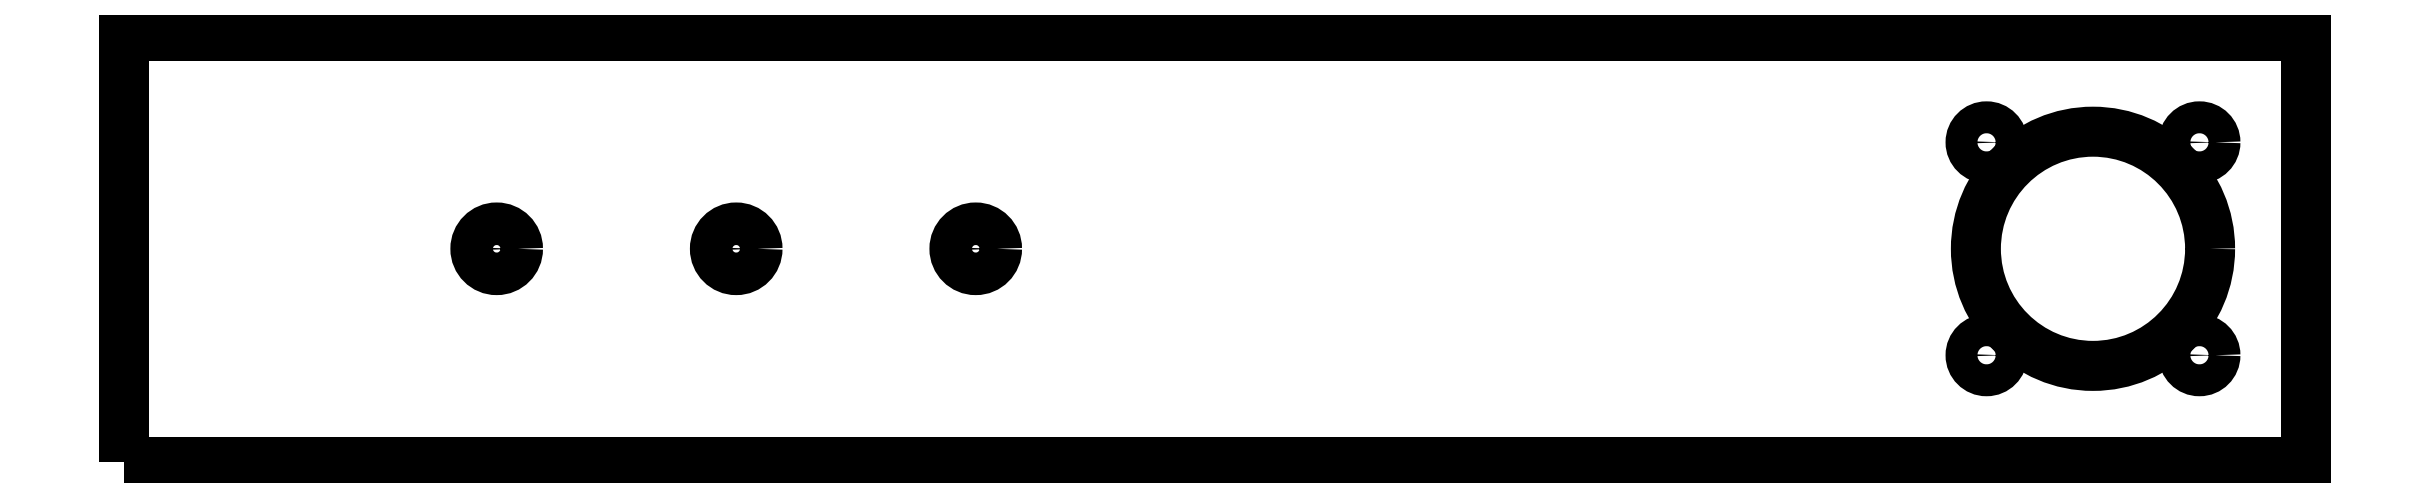
<metadata>
{"format":"dxf","ext":"dxf","renderer":"ezdxf+matplotlib","layout":"modelspace","background":"white","min_lineweight":24,"dpi":150}
</metadata>
<code>
0
SECTION
2
ENTITIES
0
LWPOLYLINE
8
0
90
4
70
1
43
0
10
0
20
0
10
0
20
40
10
205
20
40
10
205
20
0
0
CIRCLE
8
0
10
35
20
20
30
0
40
2
0
CIRCLE
8
0
10
57.5
20
20
30
0
40
2
0
CIRCLE
8
0
10
80
20
20
30
0
40
2
0
CIRCLE
8
0
10
185
20
20
30
0
40
11
0
CIRCLE
8
0
10
195
20
30
30
0
40
1.5
0
CIRCLE
8
0
10
195
20
10
30
0
40
1.5
0
CIRCLE
8
0
10
175
20
10
30
0
40
1.5
0
CIRCLE
8
0
10
175
20
30
30
0
40
1.5
0
ENDSEC
0
EOF

</code>
